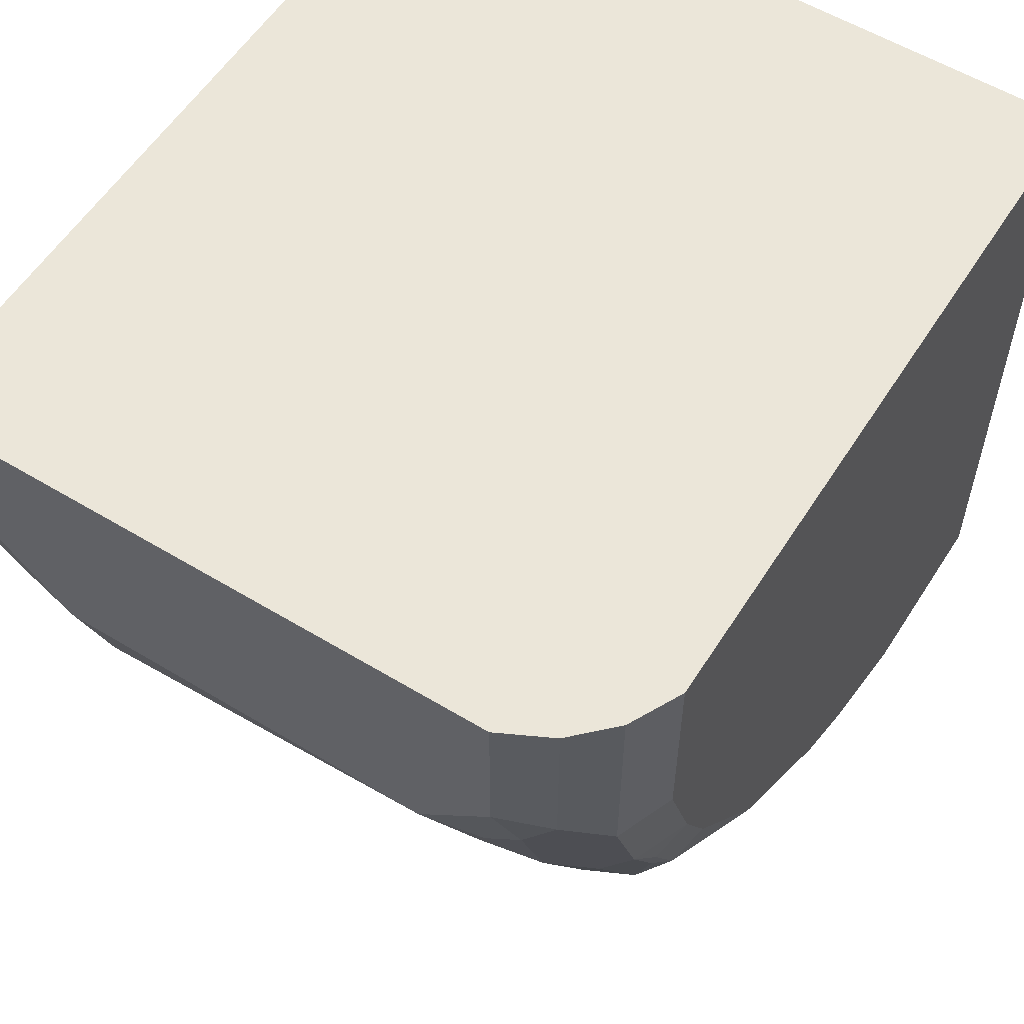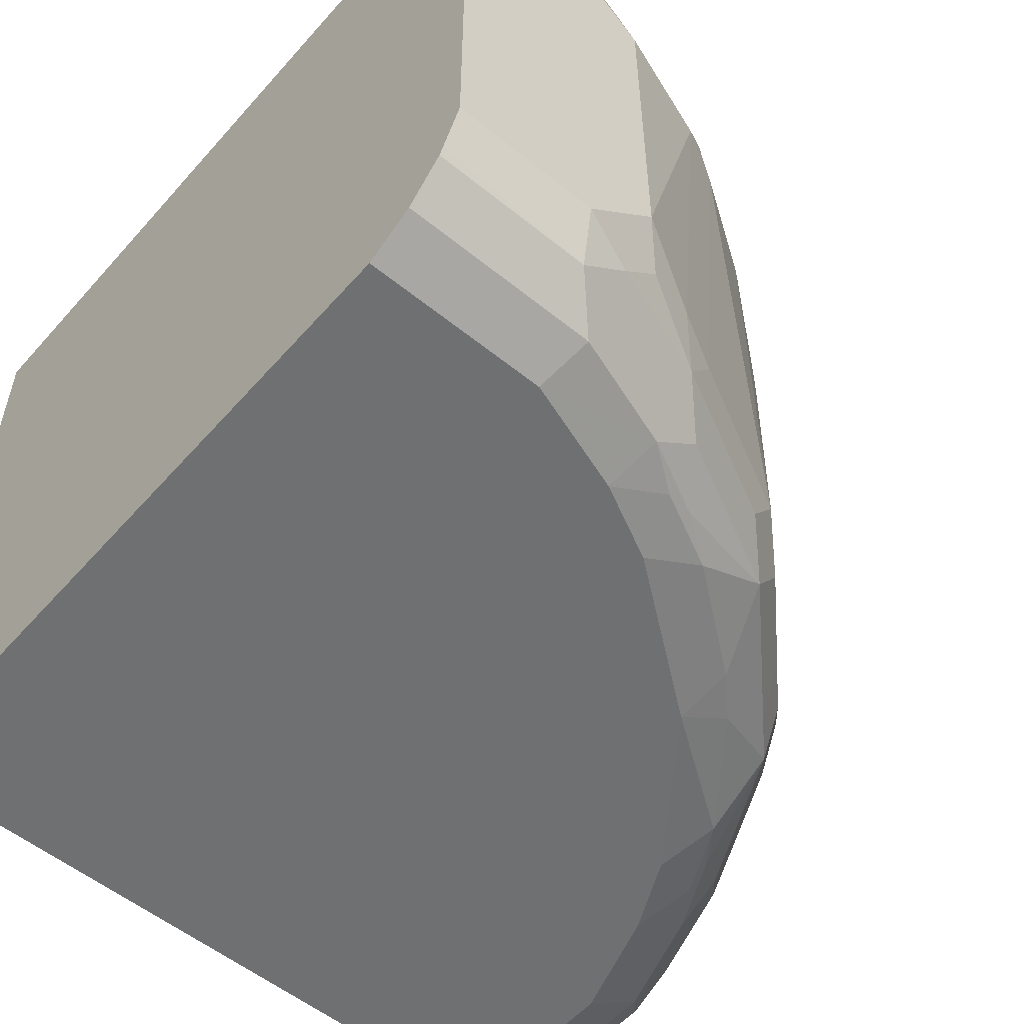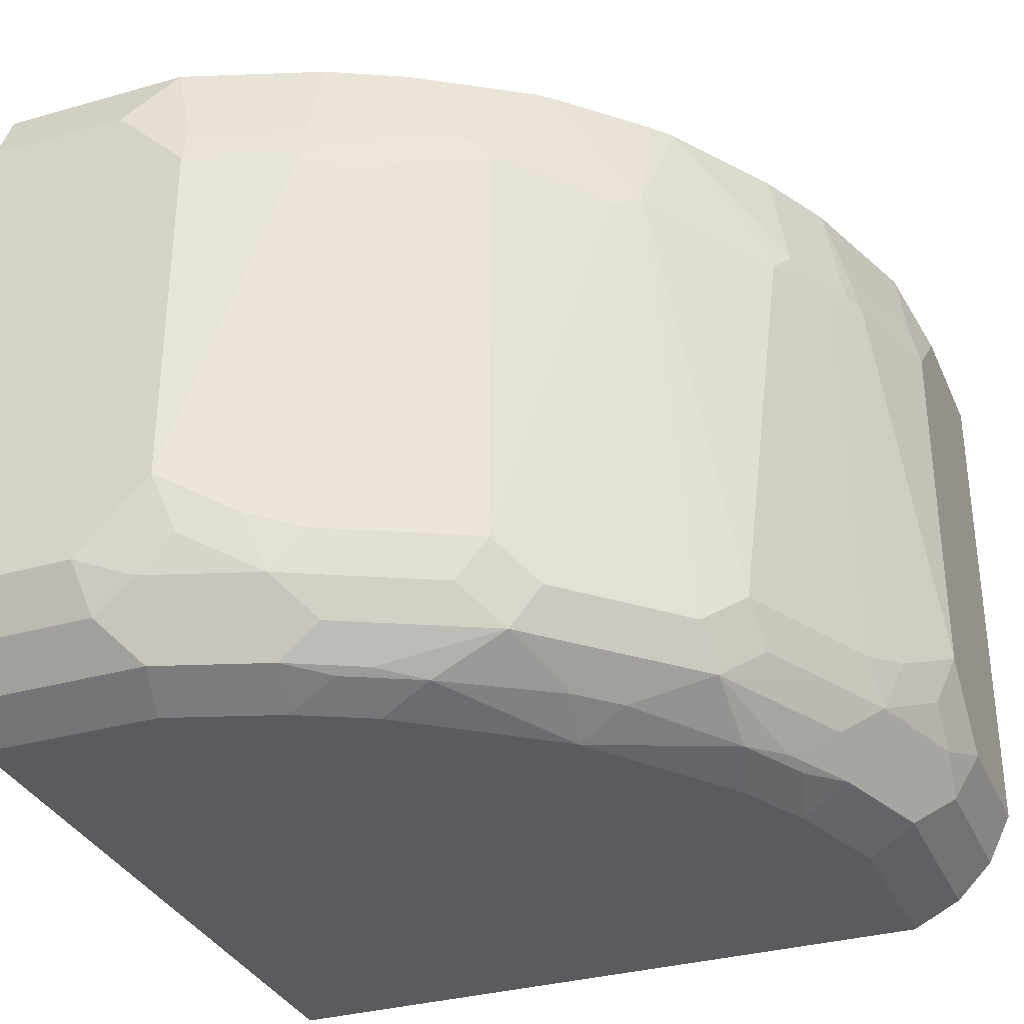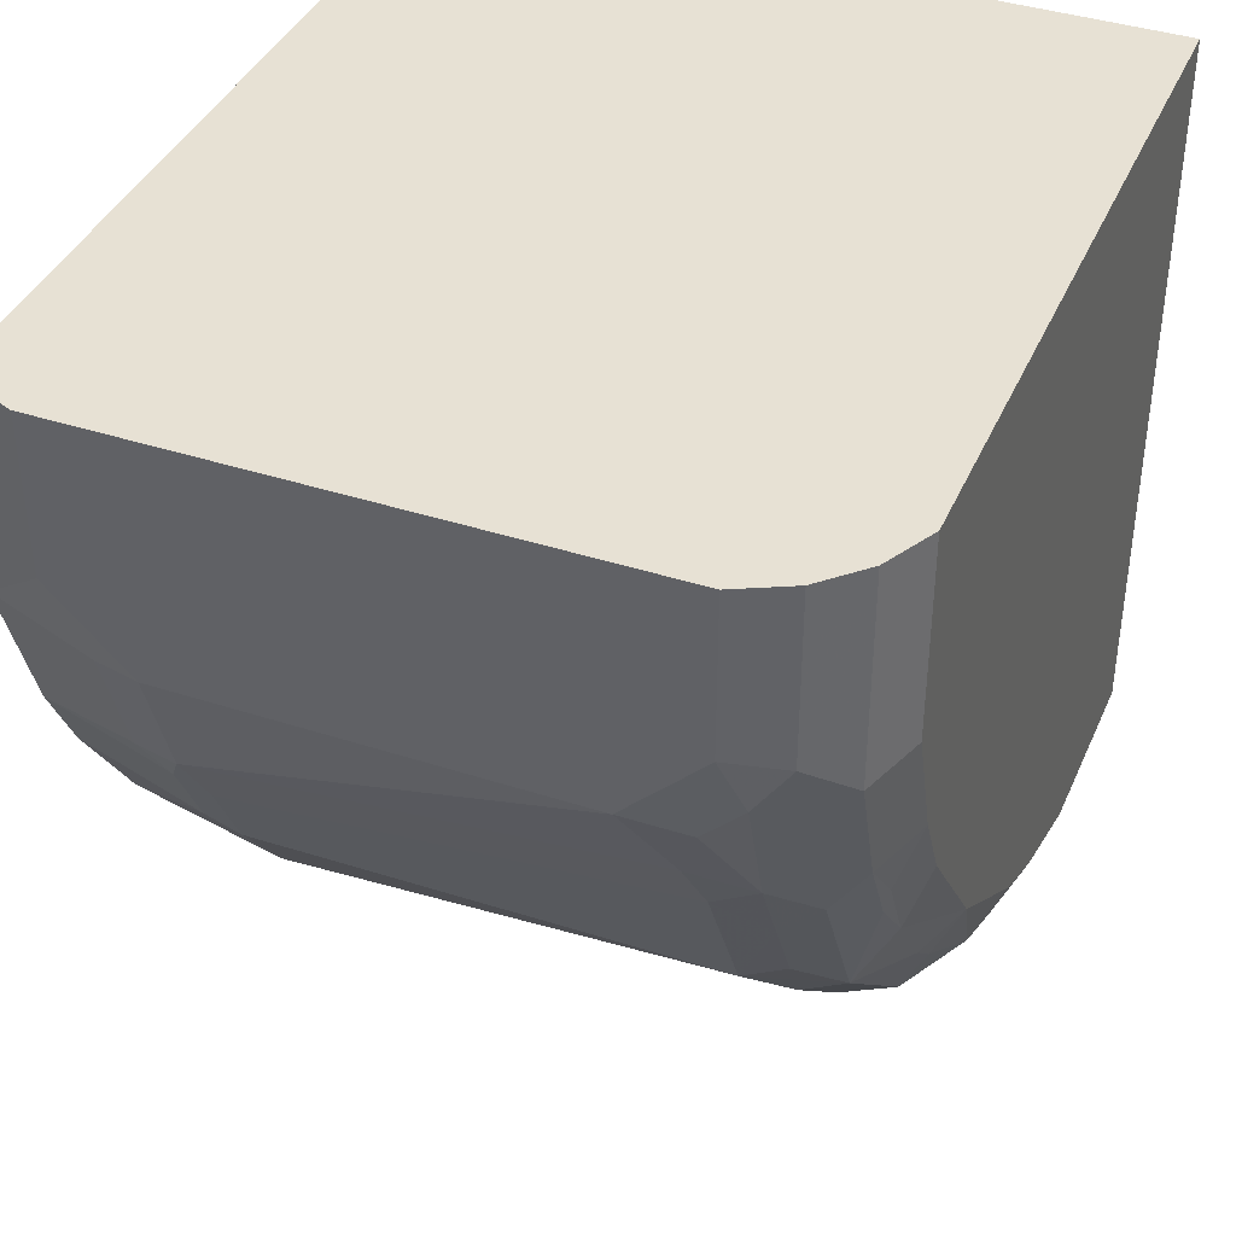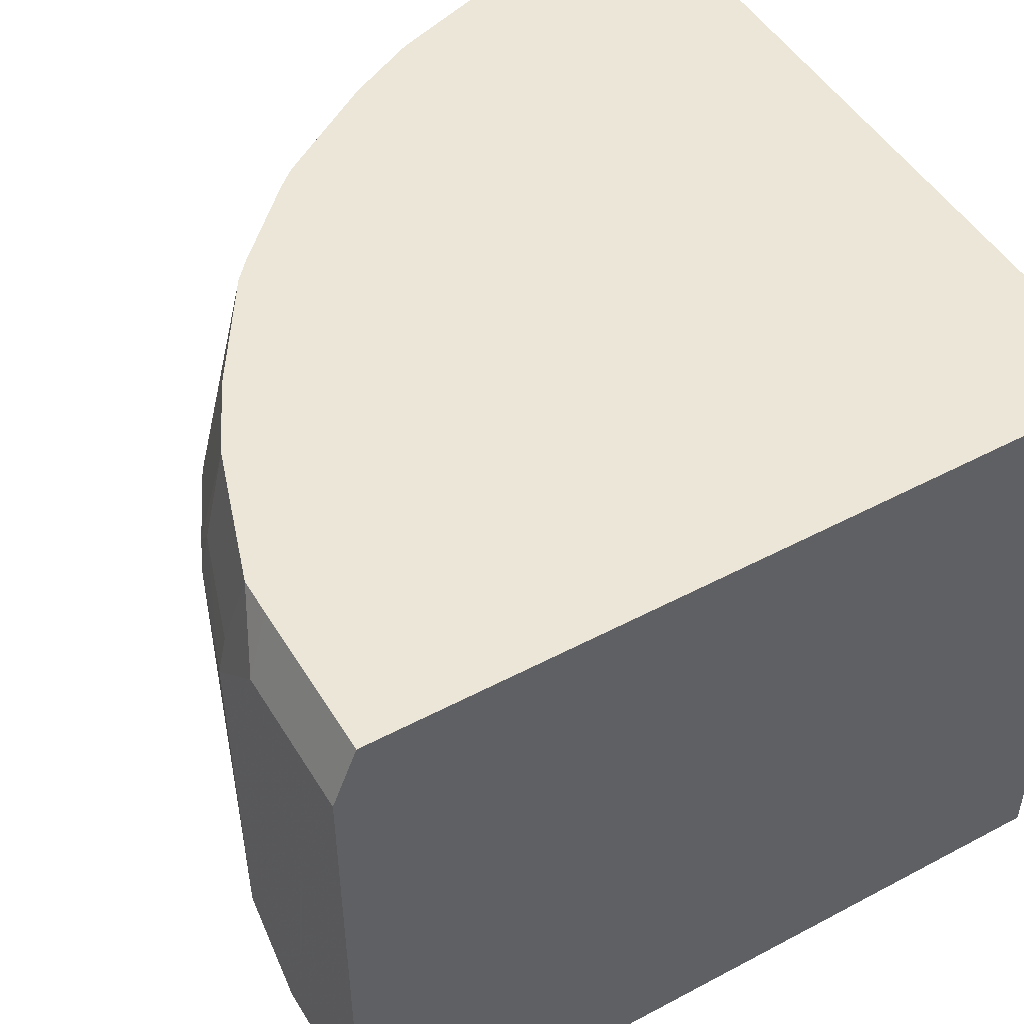
<metadata>
{"format":"obj","ext":"obj","renderer":"f3d","projection":"perspective","resolution":1024,"background":"white","views":[{"elev":57.0,"azim":-57.8,"up":"+Z"},{"elev":-54.9,"azim":139.4,"up":"+Y"},{"elev":-33.0,"azim":-158.6,"up":"+Y"},{"elev":39.6,"azim":-67.9,"up":"+Z"},{"elev":49.3,"azim":-30.4,"up":"+Y"}]}
</metadata>
<code>
v -0.00171 -0.1535 -0.0001359
v -0.3928 -0.1535 -0.0001359
v -0.00171 -0.4972 -0.0001359
v -0.00171 -0.1535 -0.3928
v -0.4051 -0.1842 -0.0001359
v -0.3928 -0.1535 -0.07978
v -0.3499 -0.4972 -0.0001359
v -0.00171 -0.4972 -0.3499
v -0.00171 -0.1842 -0.4051
v -0.07986 -0.1535 -0.3928
v -0.4051 -0.4419 -0.0001359
v -0.4051 -0.1842 -0.07367
v -0.3928 -0.1535 -0.09829
v -0.3744 -0.4849 -0.0001359
v -0.3499 -0.4972 -0.09211
v -0.0921 -0.4972 -0.3499
v -0.00171 -0.4963 -0.3516
v -0.00171 -0.4419 -0.4051
v -0.0737 -0.1842 -0.4051
v -0.0983 -0.1535 -0.3928
v -0.3958 -0.4605 -0.0001359
v -0.4051 -0.4419 -0.07367
v -0.4005 -0.1819 -0.09211
v -0.4051 -0.2026 -0.09211
v -0.3744 -0.1535 -0.1536
v -0.4005 -0.2003 -0.1105
v -0.3928 -0.4665 -0.0001359
v -0.3744 -0.4849 -0.09825
v -0.356 -0.4849 -0.1535
v -0.3314 -0.4972 -0.1473
v -0.1535 -0.4849 -0.356
v -0.09822 -0.4849 -0.3744
v -0.08594 -0.491 -0.3622
v -0.1473 -0.4972 -0.3314
v -0.00171 -0.491 -0.3622
v -0.0737 -0.4419 -0.4051
v -0.00171 -0.4621 -0.3951
v -0.1105 -0.221 -0.4051
v -0.1105 -0.2003 -0.4005
v -0.1657 -0.2003 -0.3821
v -0.1681 -0.1535 -0.3695
v -0.3928 -0.4665 -0.07982
v -0.4051 -0.4235 -0.09211
v -0.3959 -0.4511 -0.1013
v -0.4051 -0.221 -0.1105
v -0.3695 -0.1535 -0.1681
v -0.3821 -0.2003 -0.1658
v -0.3714 -0.4634 -0.1504
v -0.3591 -0.4695 -0.175
v -0.3376 -0.4849 -0.1903
v -0.3406 -0.488 -0.175
v -0.313 -0.4972 -0.1842
v -0.1749 -0.4695 -0.3591
v -0.1565 -0.4511 -0.3775
v -0.1504 -0.4634 -0.3714
v -0.07982 -0.4665 -0.3928
v -0.1749 -0.488 -0.3407
v -0.1903 -0.4849 -0.3376
v -0.2118 -0.4695 -0.3407
v -0.00171 -0.4849 -0.3744
v -0.1842 -0.4972 -0.313
v -0.1105 -0.4051 -0.4051
v -0.1013 -0.4511 -0.3959
v -0.00171 -0.4665 -0.3928
v -0.1657 -0.221 -0.3867
v -0.178 -0.2149 -0.3805
v -0.2049 -0.1535 -0.3511
v -0.402 -0.4205 -0.1074
v -0.4051 -0.4051 -0.1105
v -0.3959 -0.4327 -0.1197
v -0.3775 -0.4511 -0.1565
v -0.3867 -0.221 -0.1658
v -0.3511 -0.1535 -0.2049
v -0.3806 -0.2149 -0.178
v -0.3591 -0.4511 -0.1934
v -0.3222 -0.4695 -0.2486
v -0.3222 -0.488 -0.2117
v -0.2578 -0.4972 -0.2578
v -0.2087 -0.4297 -0.356
v -0.1719 -0.4297 -0.3744
v -0.1473 -0.4235 -0.3867
v -0.1197 -0.4327 -0.3959
v -0.2302 -0.4511 -0.3407
v -0.2118 -0.488 -0.3222
v -0.2486 -0.4695 -0.3222
v -0.1903 -0.2271 -0.3744
v -0.2332 -0.1964 -0.3437
v -0.2602 -0.1535 -0.3155
v -0.3867 -0.4235 -0.1473
v -0.3744 -0.4297 -0.1719
v -0.3683 -0.221 -0.2026
v -0.3744 -0.2271 -0.1903
v -0.3621 -0.2149 -0.2148
v -0.3155 -0.1535 -0.2602
v -0.3406 -0.4511 -0.2302
v -0.3376 -0.4297 -0.2455
v -0.3192 -0.4481 -0.2639
v -0.3038 -0.4695 -0.267
v -0.2824 -0.4849 -0.2639
v -0.2639 -0.4849 -0.2824
v -0.2455 -0.4297 -0.3376
v -0.2639 -0.4481 -0.3192
v -0.2424 -0.445 -0.3345
v -0.267 -0.4695 -0.3038
v -0.2455 -0.2087 -0.3376
v -0.2639 -0.1903 -0.3192
v -0.3069 -0.2149 -0.2885
v -0.27 -0.1535 -0.3069
v -0.356 -0.2271 -0.2271
v -0.3068 -0.1535 -0.27
v -0.3008 -0.4481 -0.2824
v -0.2946 -0.2233 -0.2992
f 59 85 83
f 54 82 63
f 54 63 56
f 54 62 82
f 54 59 83
f 54 83 79
f 57 61 84
f 57 84 58
f 58 84 85
f 54 56 55
f 66 105 87
f 62 81 65
f 65 81 80
f 65 80 86
f 65 86 66
f 66 86 105
f 66 87 67
f 67 87 88
f 68 69 70
f 69 72 89
f 69 89 71
f 54 81 62
f 69 71 70
f 61 78 84
f 54 80 81
f 45 47 72
f 53 59 54
f 38 65 40
f 38 40 39
f 38 62 65
f 40 66 41
f 40 65 66
f 41 66 67
f 42 44 48
f 43 68 44
f 43 69 68
f 44 68 70
f 44 70 71
f 44 71 48
f 71 89 90
f 45 72 69
f 46 73 74
f 46 74 47
f 47 74 72
f 48 71 49
f 49 71 75
f 49 75 76
f 49 76 50
f 50 77 51
f 50 76 77
f 51 77 52
f 52 77 78
f 54 79 80
f 71 90 75
f 76 95 96
f 72 91 92
f 88 106 107
f 90 92 96
f 91 93 109
f 91 109 92
f 92 109 96
f 93 94 109
f 94 110 107
f 94 107 109
f 96 107 97
f 96 109 107
f 97 107 111
f 88 105 106
f 98 100 99
f 98 102 104
f 98 104 100
f 101 103 102
f 101 102 107
f 101 107 112
f 101 112 105
f 102 111 107
f 105 112 107
f 105 107 106
f 37 64 56
f 107 110 108
f 98 111 102
f 72 74 91
f 87 105 88
f 85 104 102
f 72 92 90
f 72 90 89
f 73 93 74
f 73 94 93
f 74 93 91
f 75 95 76
f 75 90 96
f 75 96 95
f 76 96 97
f 76 97 111
f 76 111 98
f 86 101 105
f 76 98 99
f 77 99 78
f 78 99 100
f 78 100 84
f 79 86 80
f 79 83 101
f 79 101 86
f 83 85 102
f 83 102 103
f 83 103 101
f 84 100 85
f 85 100 104
f 76 99 77
f 88 107 108
f 36 82 62
f 36 56 63
f 1 13 6
f 1 6 2
f 2 6 12
f 2 12 5
f 3 7 15
f 3 15 30
f 3 30 52
f 3 52 78
f 3 78 61
f 3 61 34
f 3 34 16
f 3 16 8
f 4 9 19
f 4 19 10
f 5 12 24
f 5 24 45
f 5 45 69
f 5 69 43
f 5 43 22
f 5 22 11
f 6 13 12
f 7 14 28
f 7 28 15
f 1 25 13
f 1 46 25
f 1 73 46
f 1 94 73
f 36 63 82
f 1 2 5
f 1 5 11
f 1 11 21
f 1 21 27
f 1 27 14
f 1 14 7
f 1 7 3
f 1 3 8
f 1 8 17
f 1 17 35
f 8 16 17
f 1 60 64
f 1 37 18
f 1 18 9
f 1 9 4
f 1 4 10
f 1 10 20
f 1 20 41
f 1 41 67
f 1 67 88
f 1 88 108
f 1 108 110
f 1 110 94
f 1 64 37
f 9 18 36
f 1 35 60
f 9 62 38
f 25 46 47
f 26 47 45
f 28 42 48
f 28 48 29
f 29 48 49
f 29 49 50
f 29 50 51
f 29 51 30
f 30 51 52
f 31 53 54
f 31 54 55
f 23 45 24
f 31 55 56
f 31 34 57
f 31 57 58
f 31 58 85
f 31 85 59
f 32 60 35
f 32 35 33
f 32 56 64
f 32 64 60
f 34 61 57
f 9 36 62
f 36 37 56
f 31 56 32
f 23 26 45
f 31 59 53
f 22 43 44
f 10 19 20
f 22 44 42
f 11 22 21
f 12 13 23
f 13 25 47
f 13 47 26
f 13 26 23
f 14 27 42
f 14 42 28
f 15 28 29
f 15 29 30
f 12 23 24
f 16 32 33
f 21 42 27
f 21 22 42
f 16 31 32
f 20 40 41
f 20 39 40
f 20 38 39
f 9 38 19
f 18 37 36
f 17 33 35
f 16 34 31
f 19 38 20
f 16 33 17

</code>
